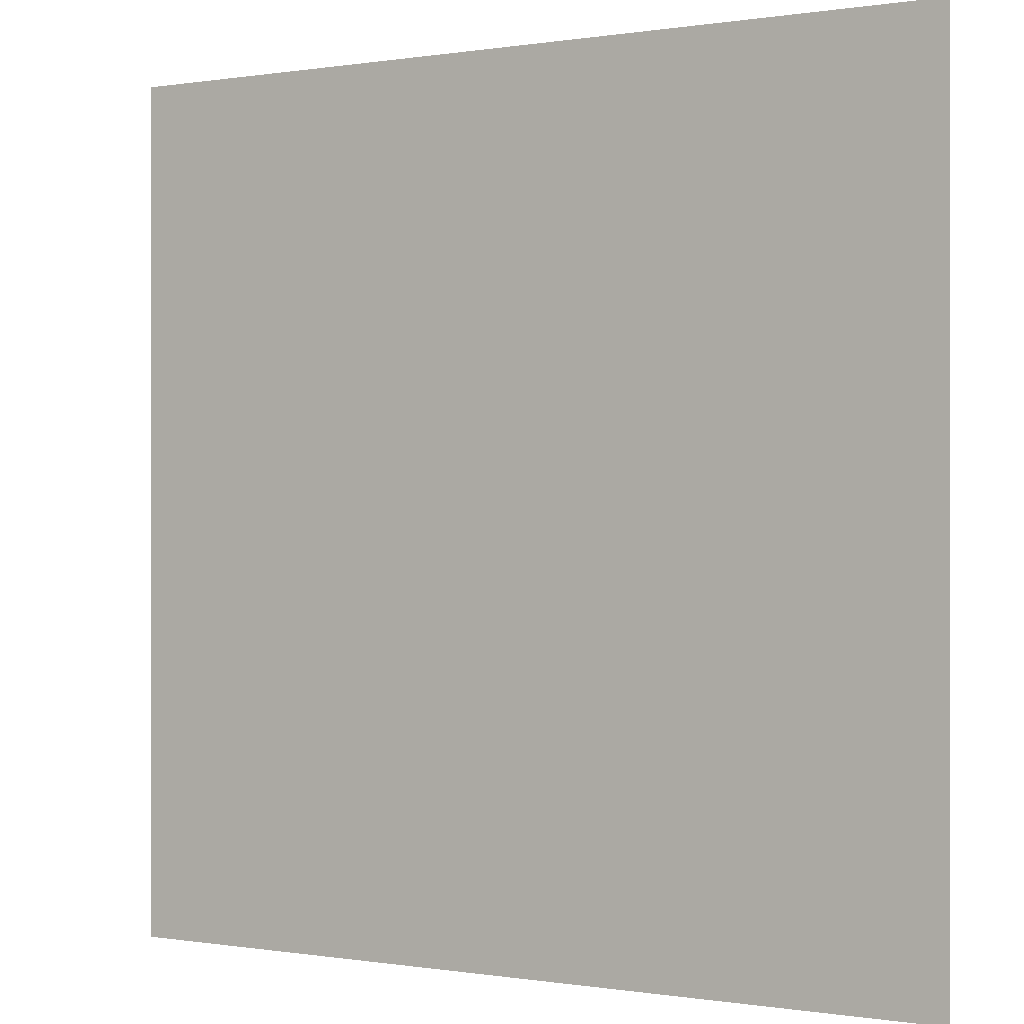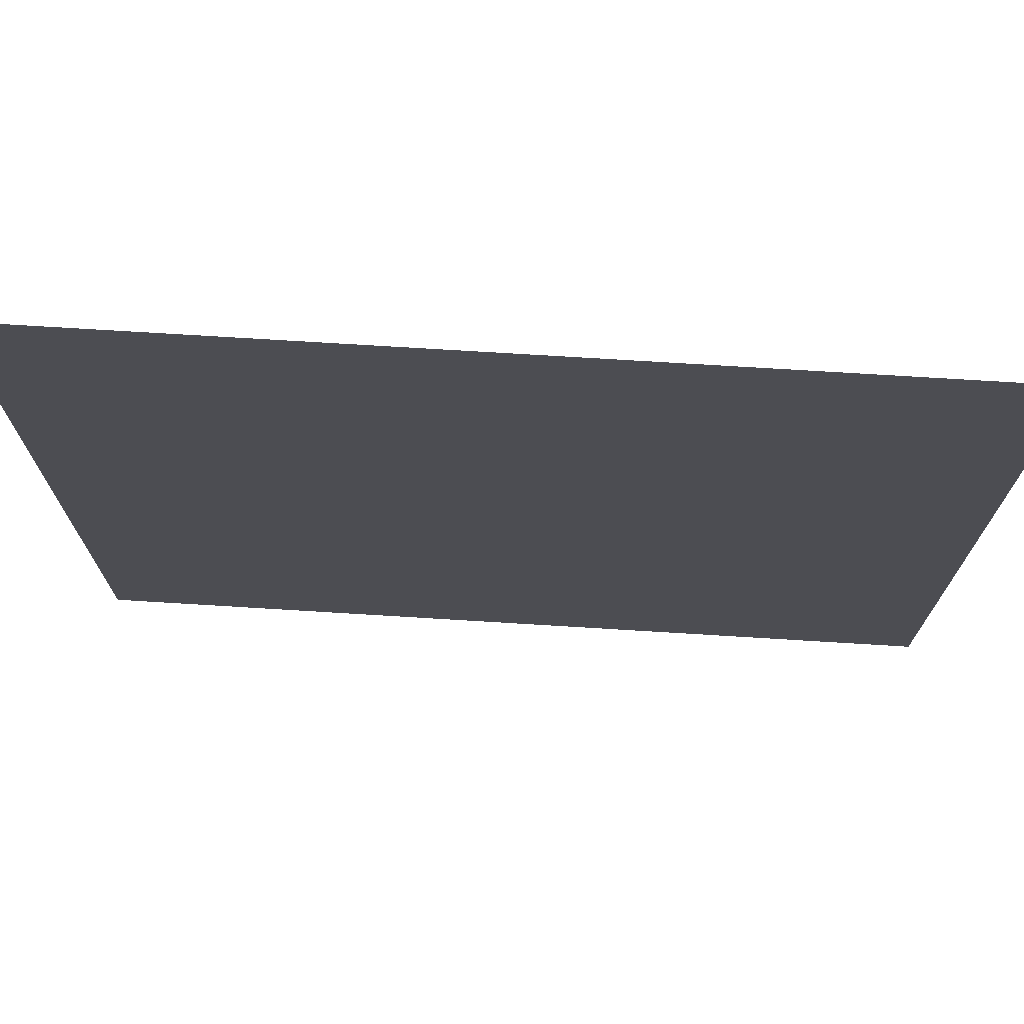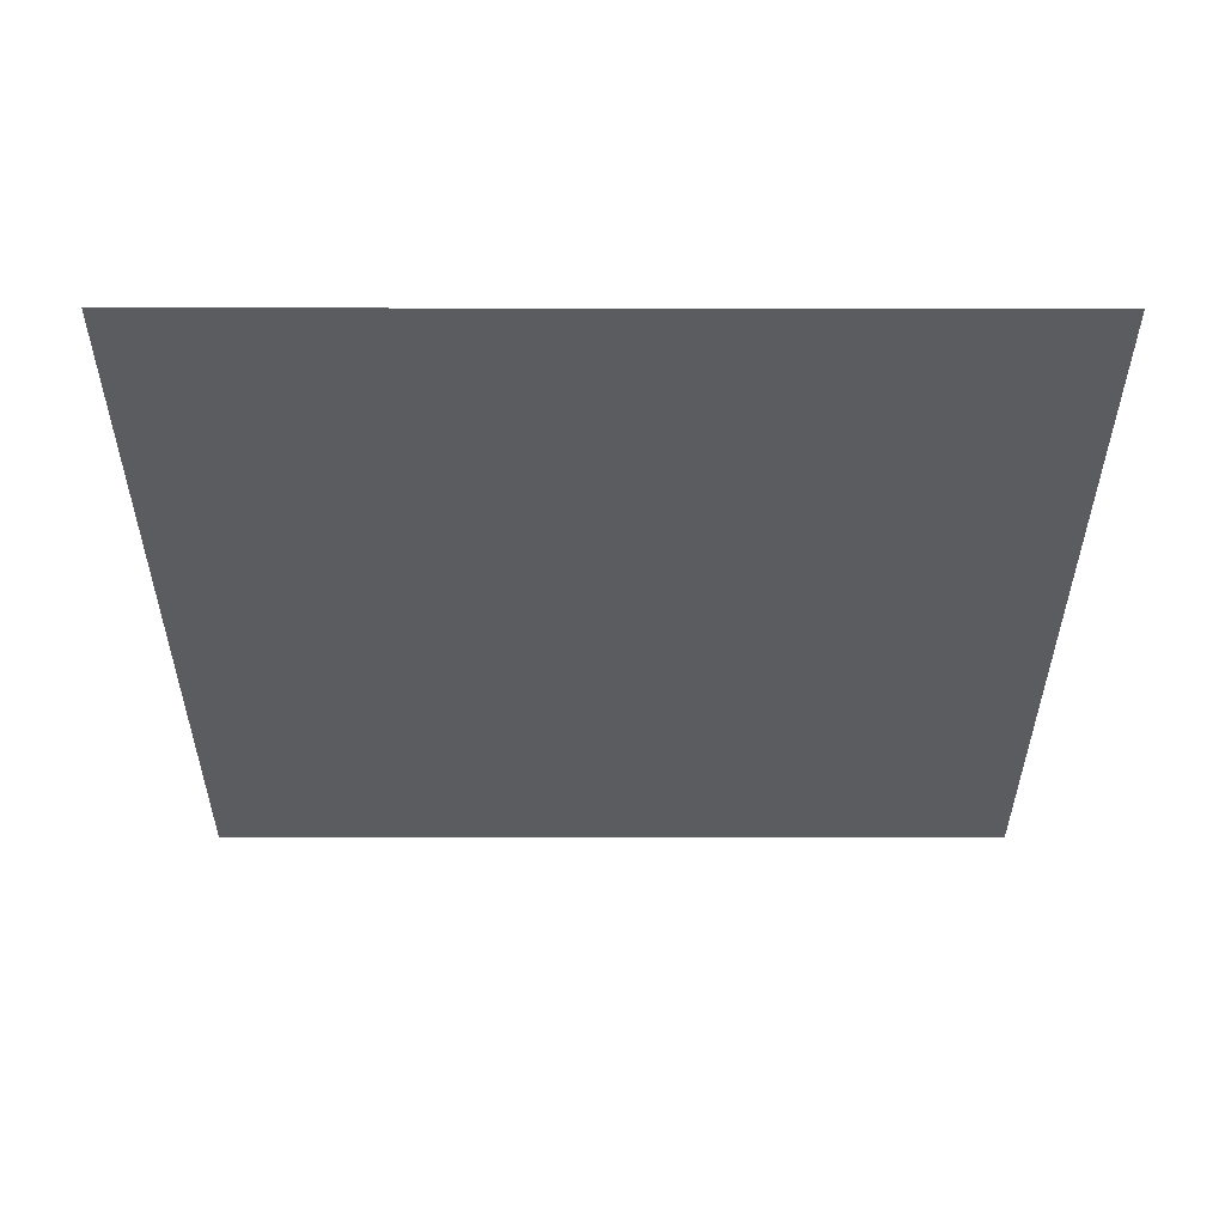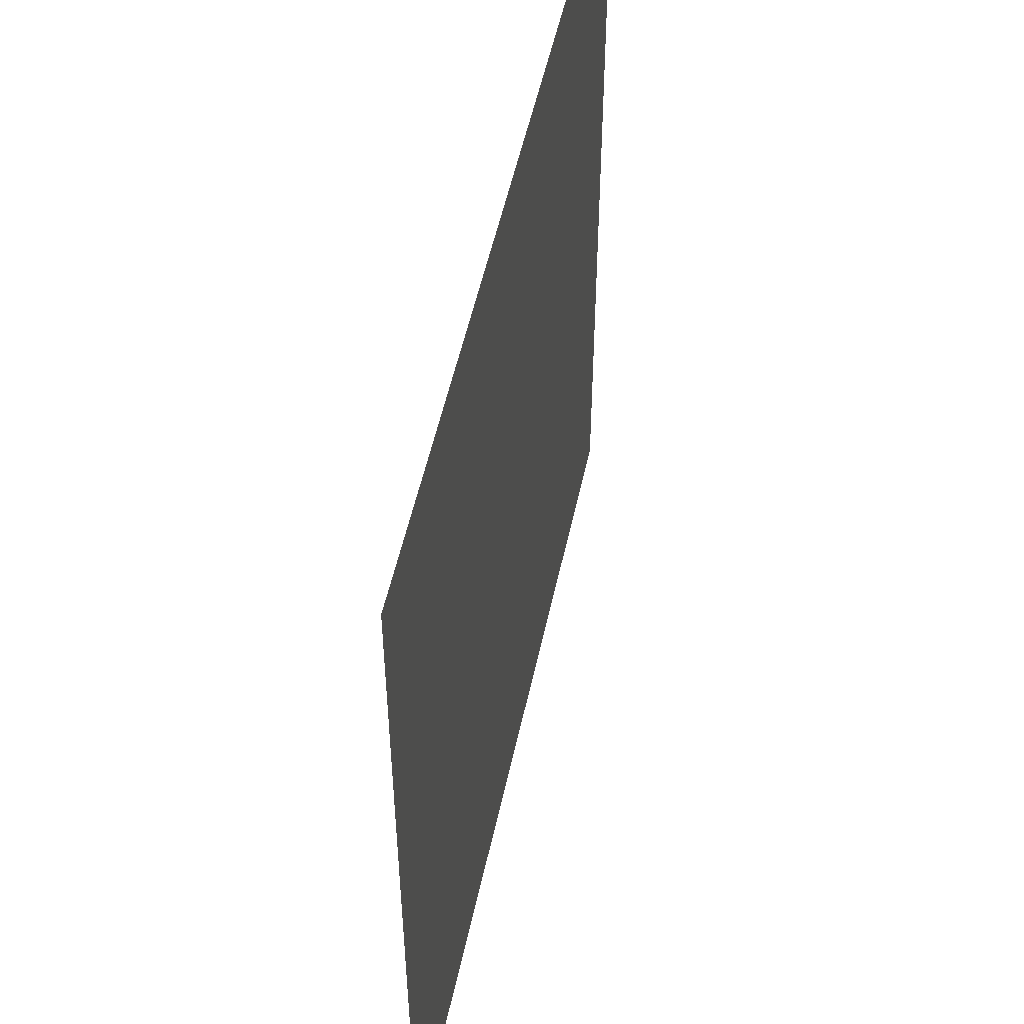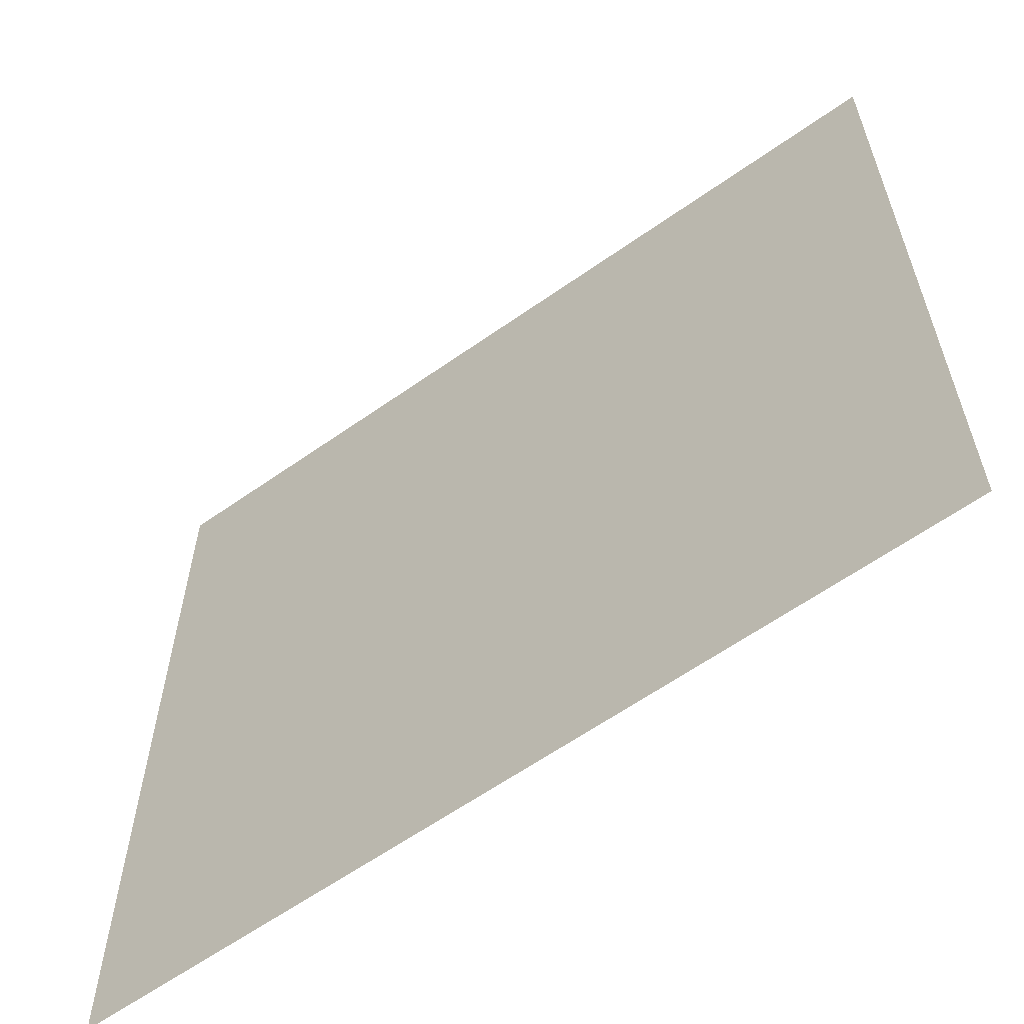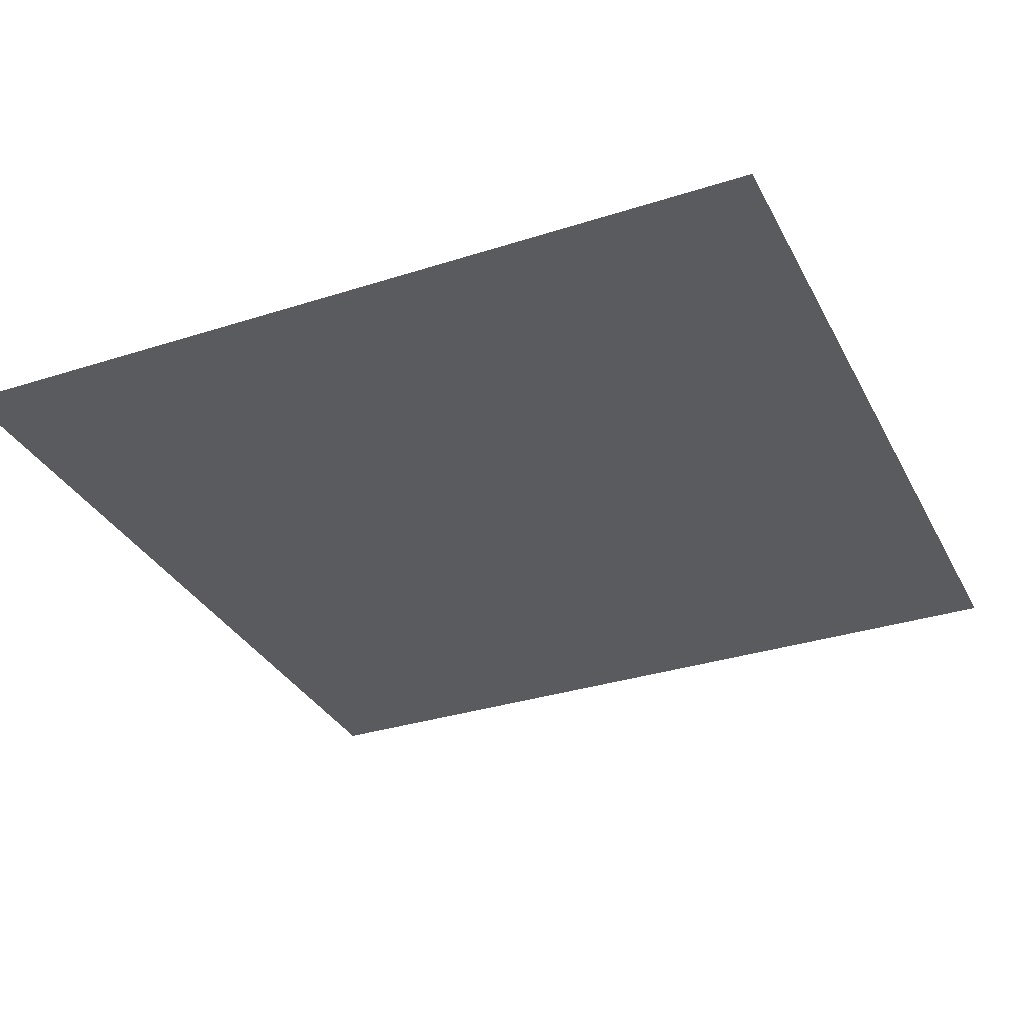
<metadata>
{"format":"obj","ext":"obj","renderer":"f3d","projection":"perspective","resolution":1024,"background":"white","views":[{"elev":-0.0,"azim":-148.2,"up":"+Z"},{"elev":73.7,"azim":3.5,"up":"+Z"},{"elev":-34.9,"azim":-0.1,"up":"+Y"},{"elev":52.4,"azim":-77.9,"up":"+Z"},{"elev":-61.5,"azim":35.7,"up":"+Z"},{"elev":-32.7,"azim":24.0,"up":"+Y"}]}
</metadata>
<code>
o emitter_Plane
v -2.5 18 2.5
v 2.5 18 2.5
v -2.5 18 -2.5
v 2.5 18 -2.5
f 1 3 4
f 1 4 2

</code>
